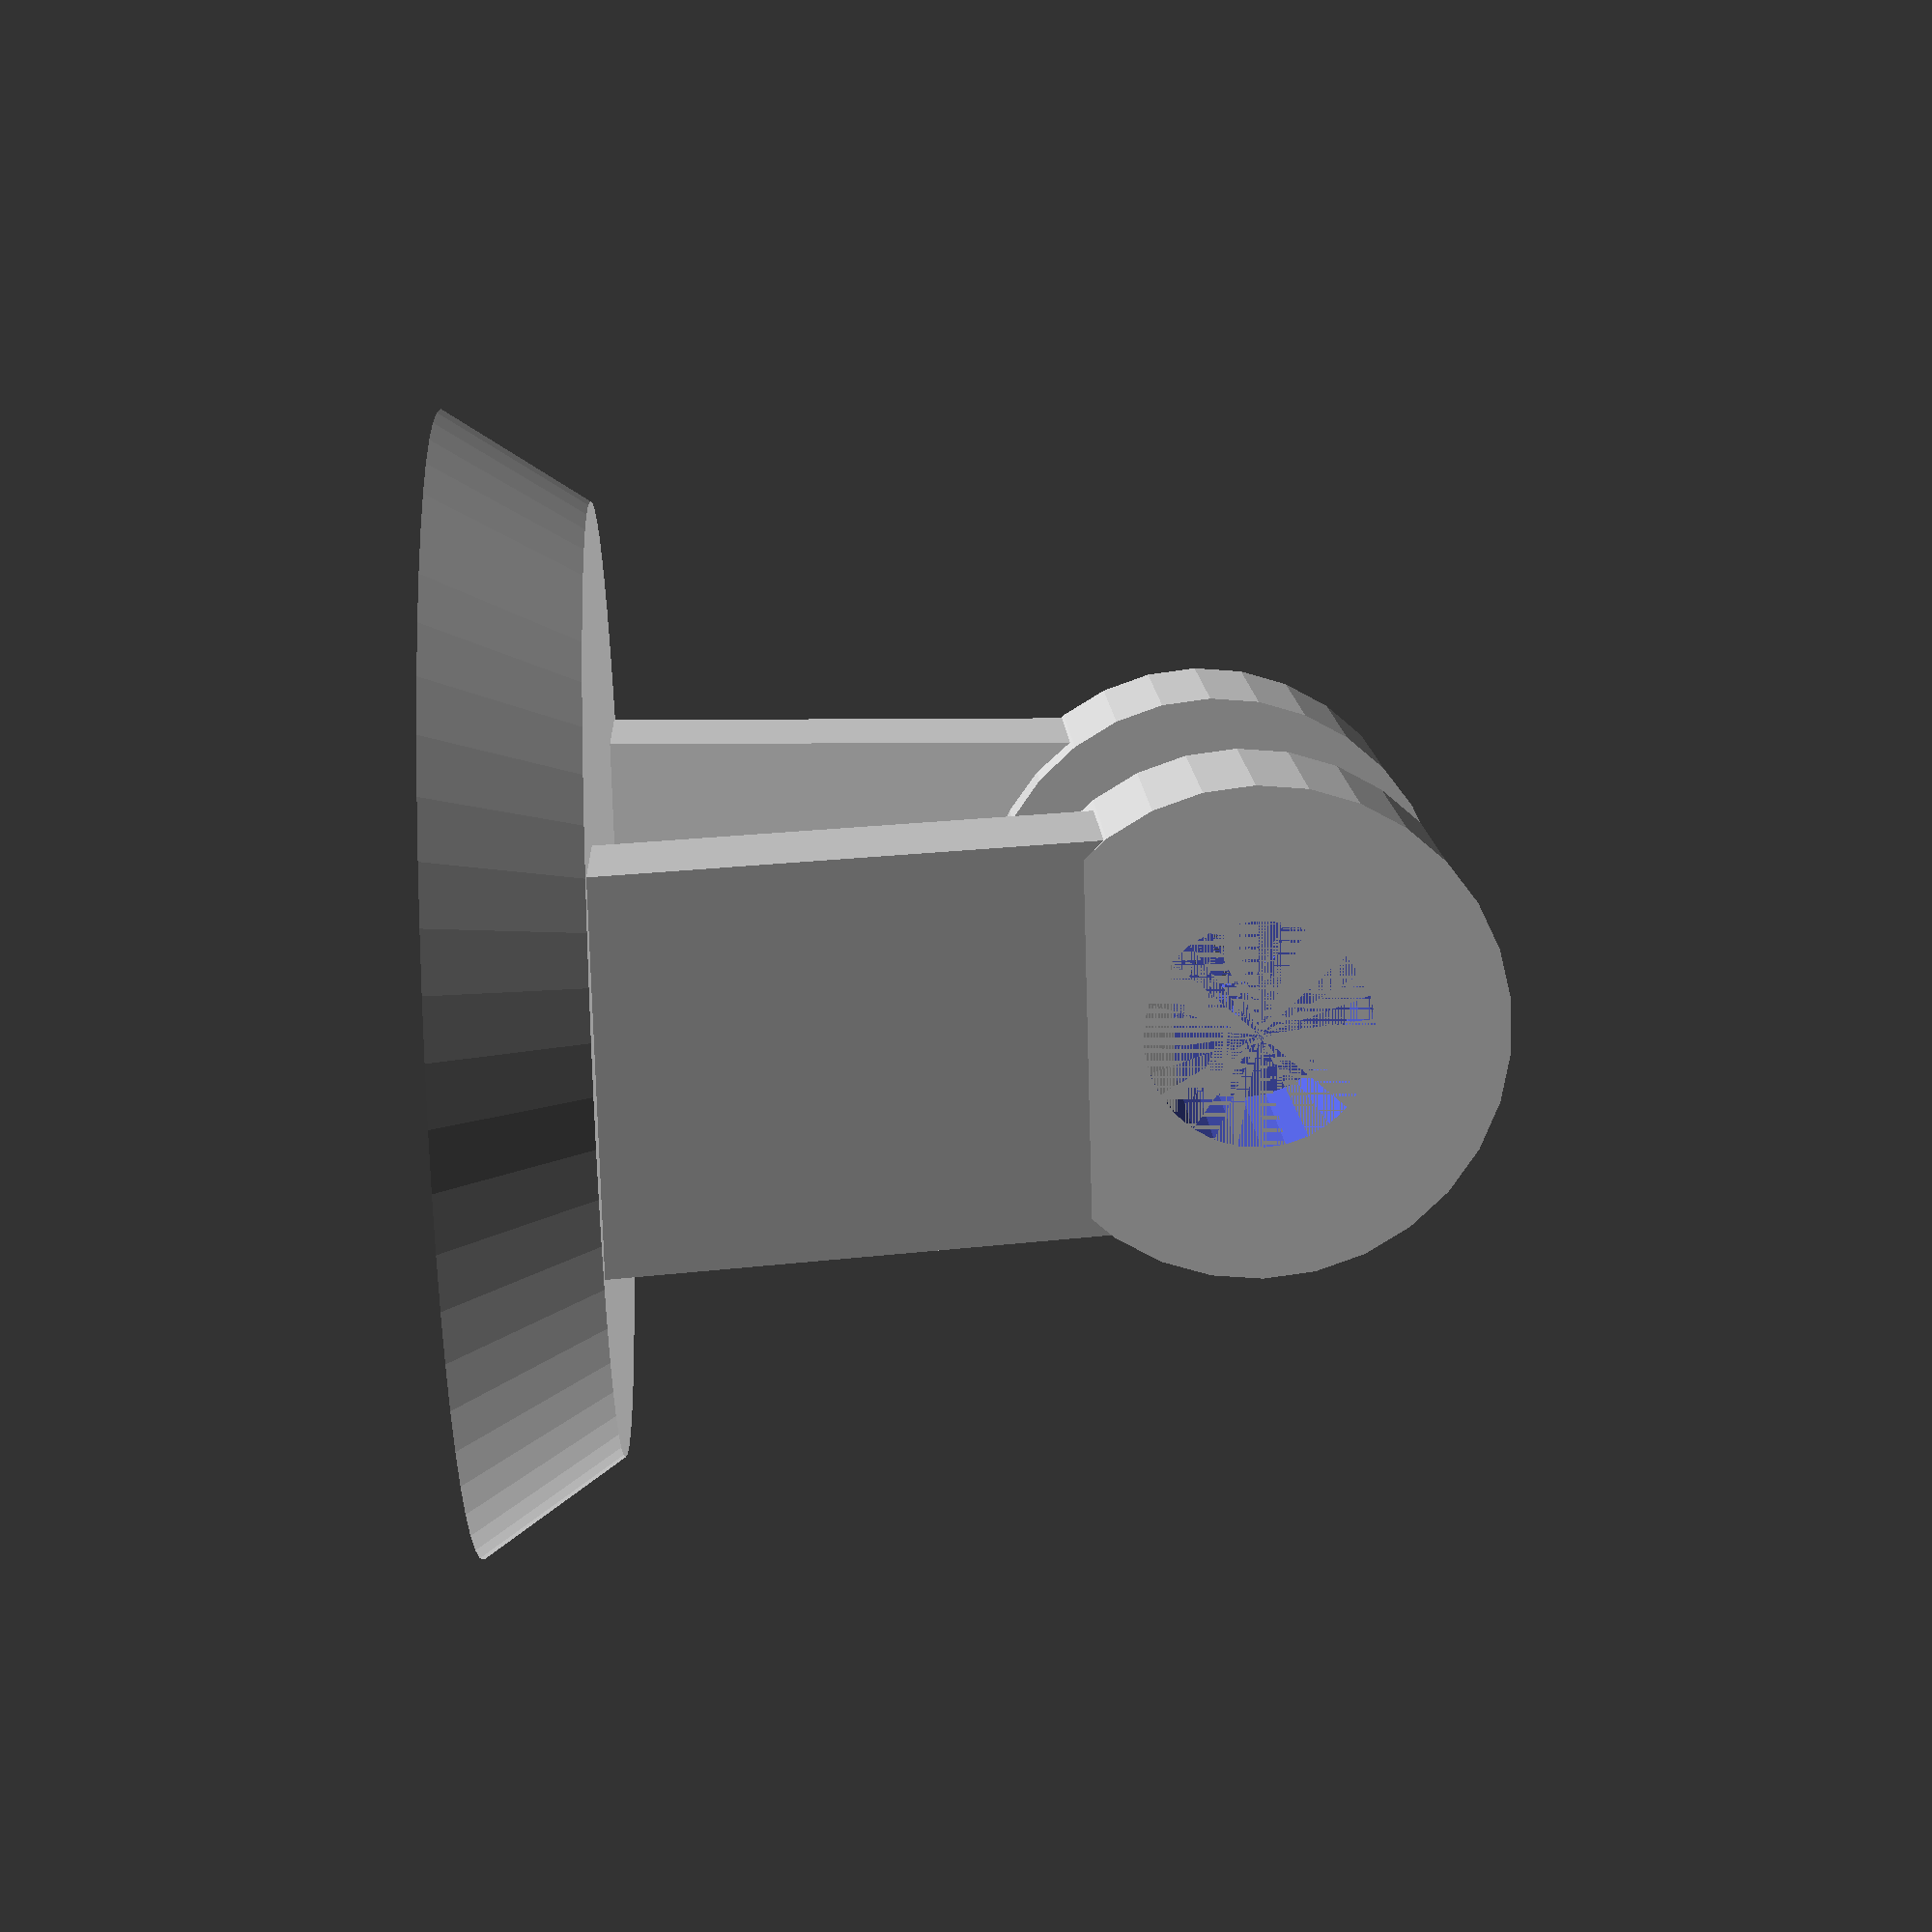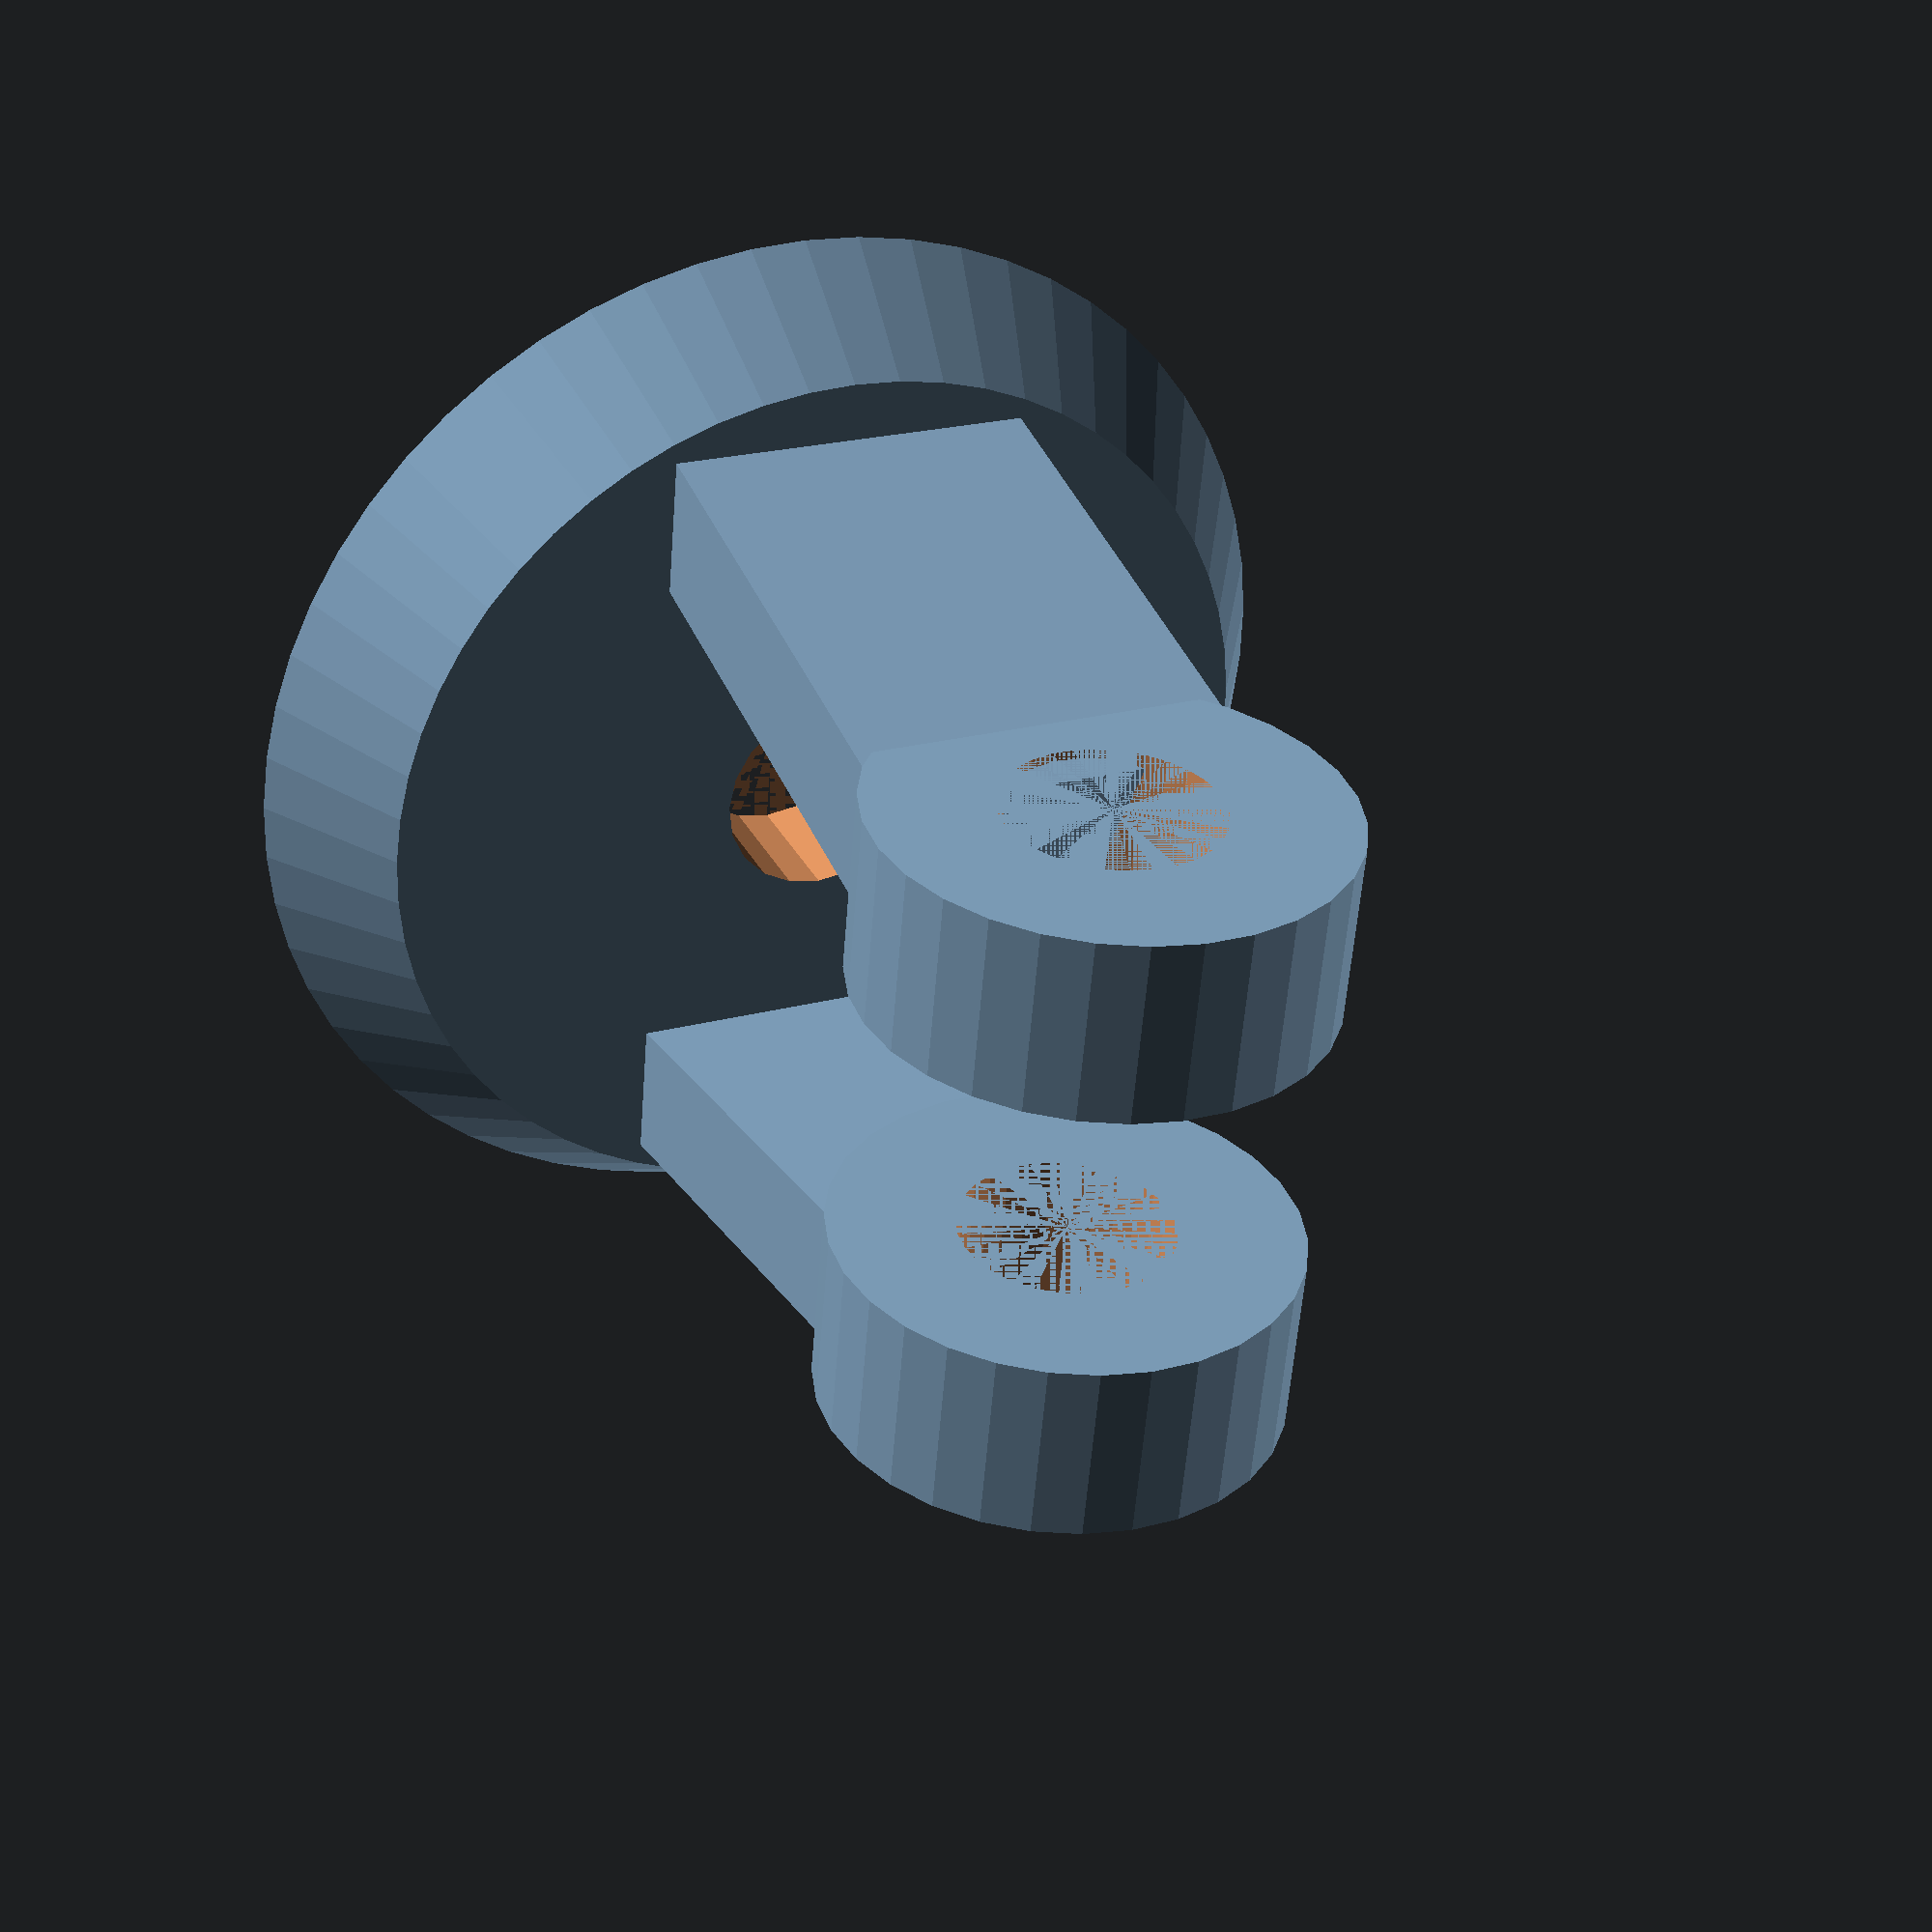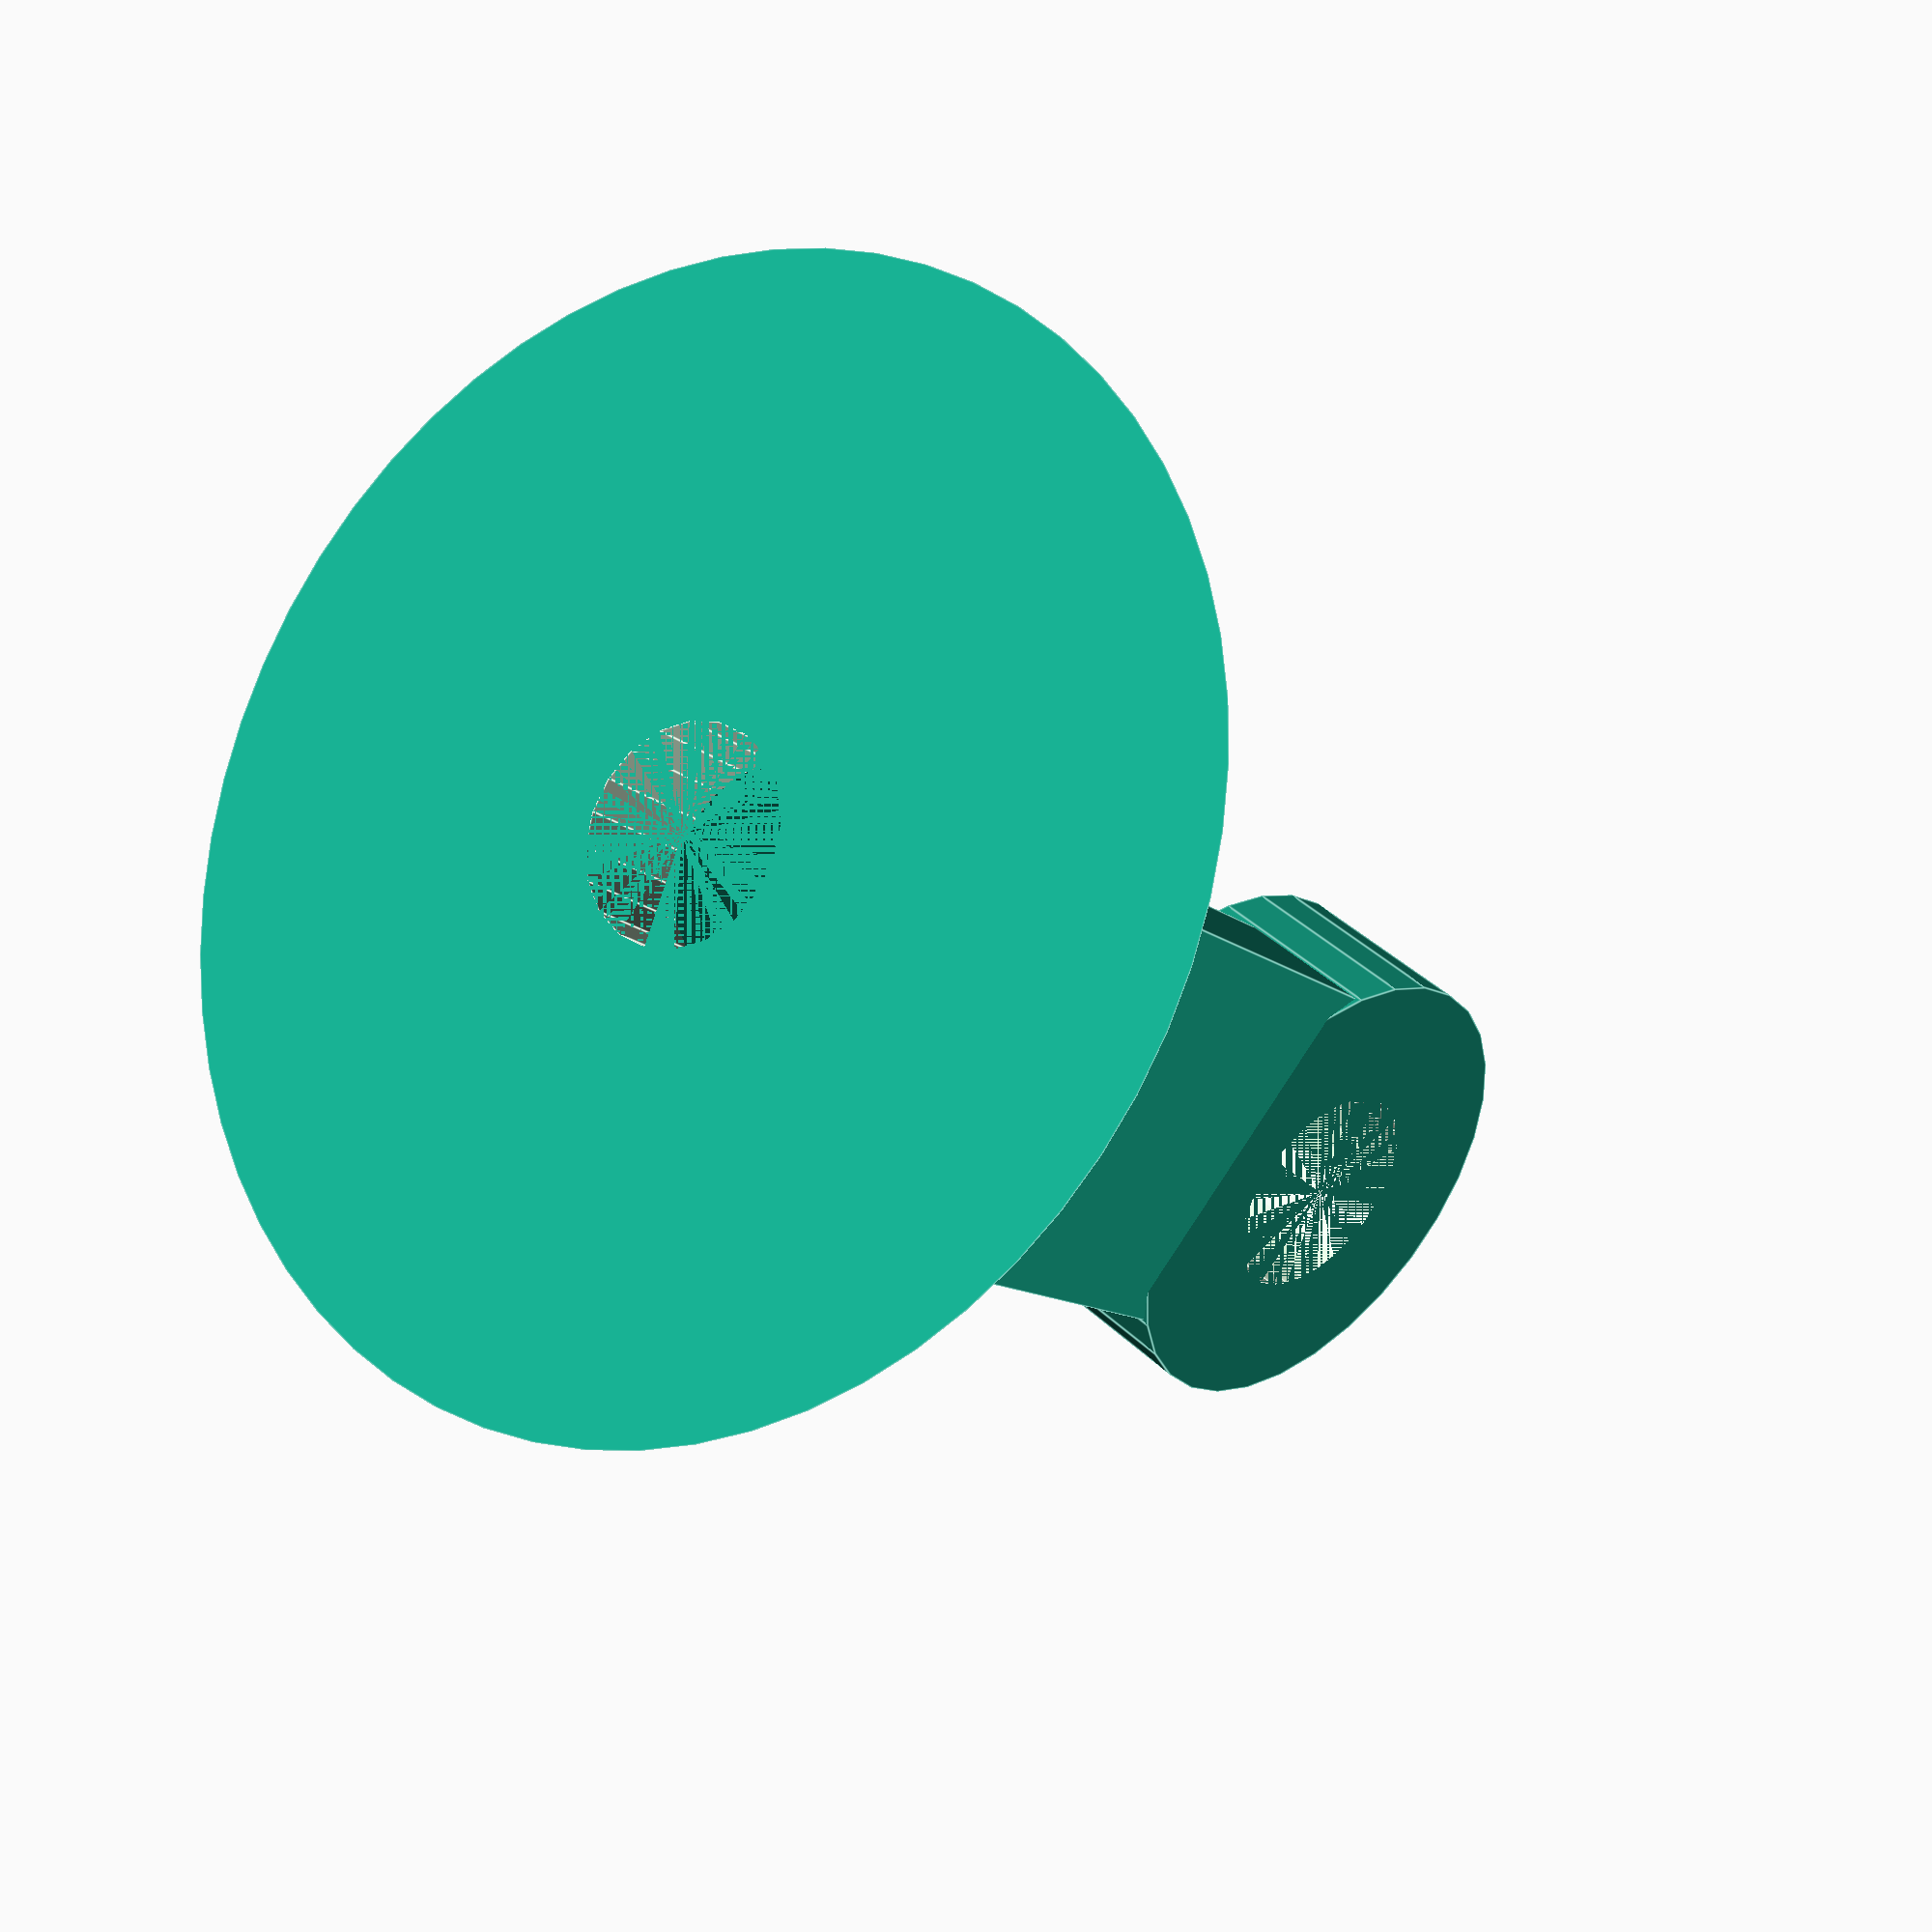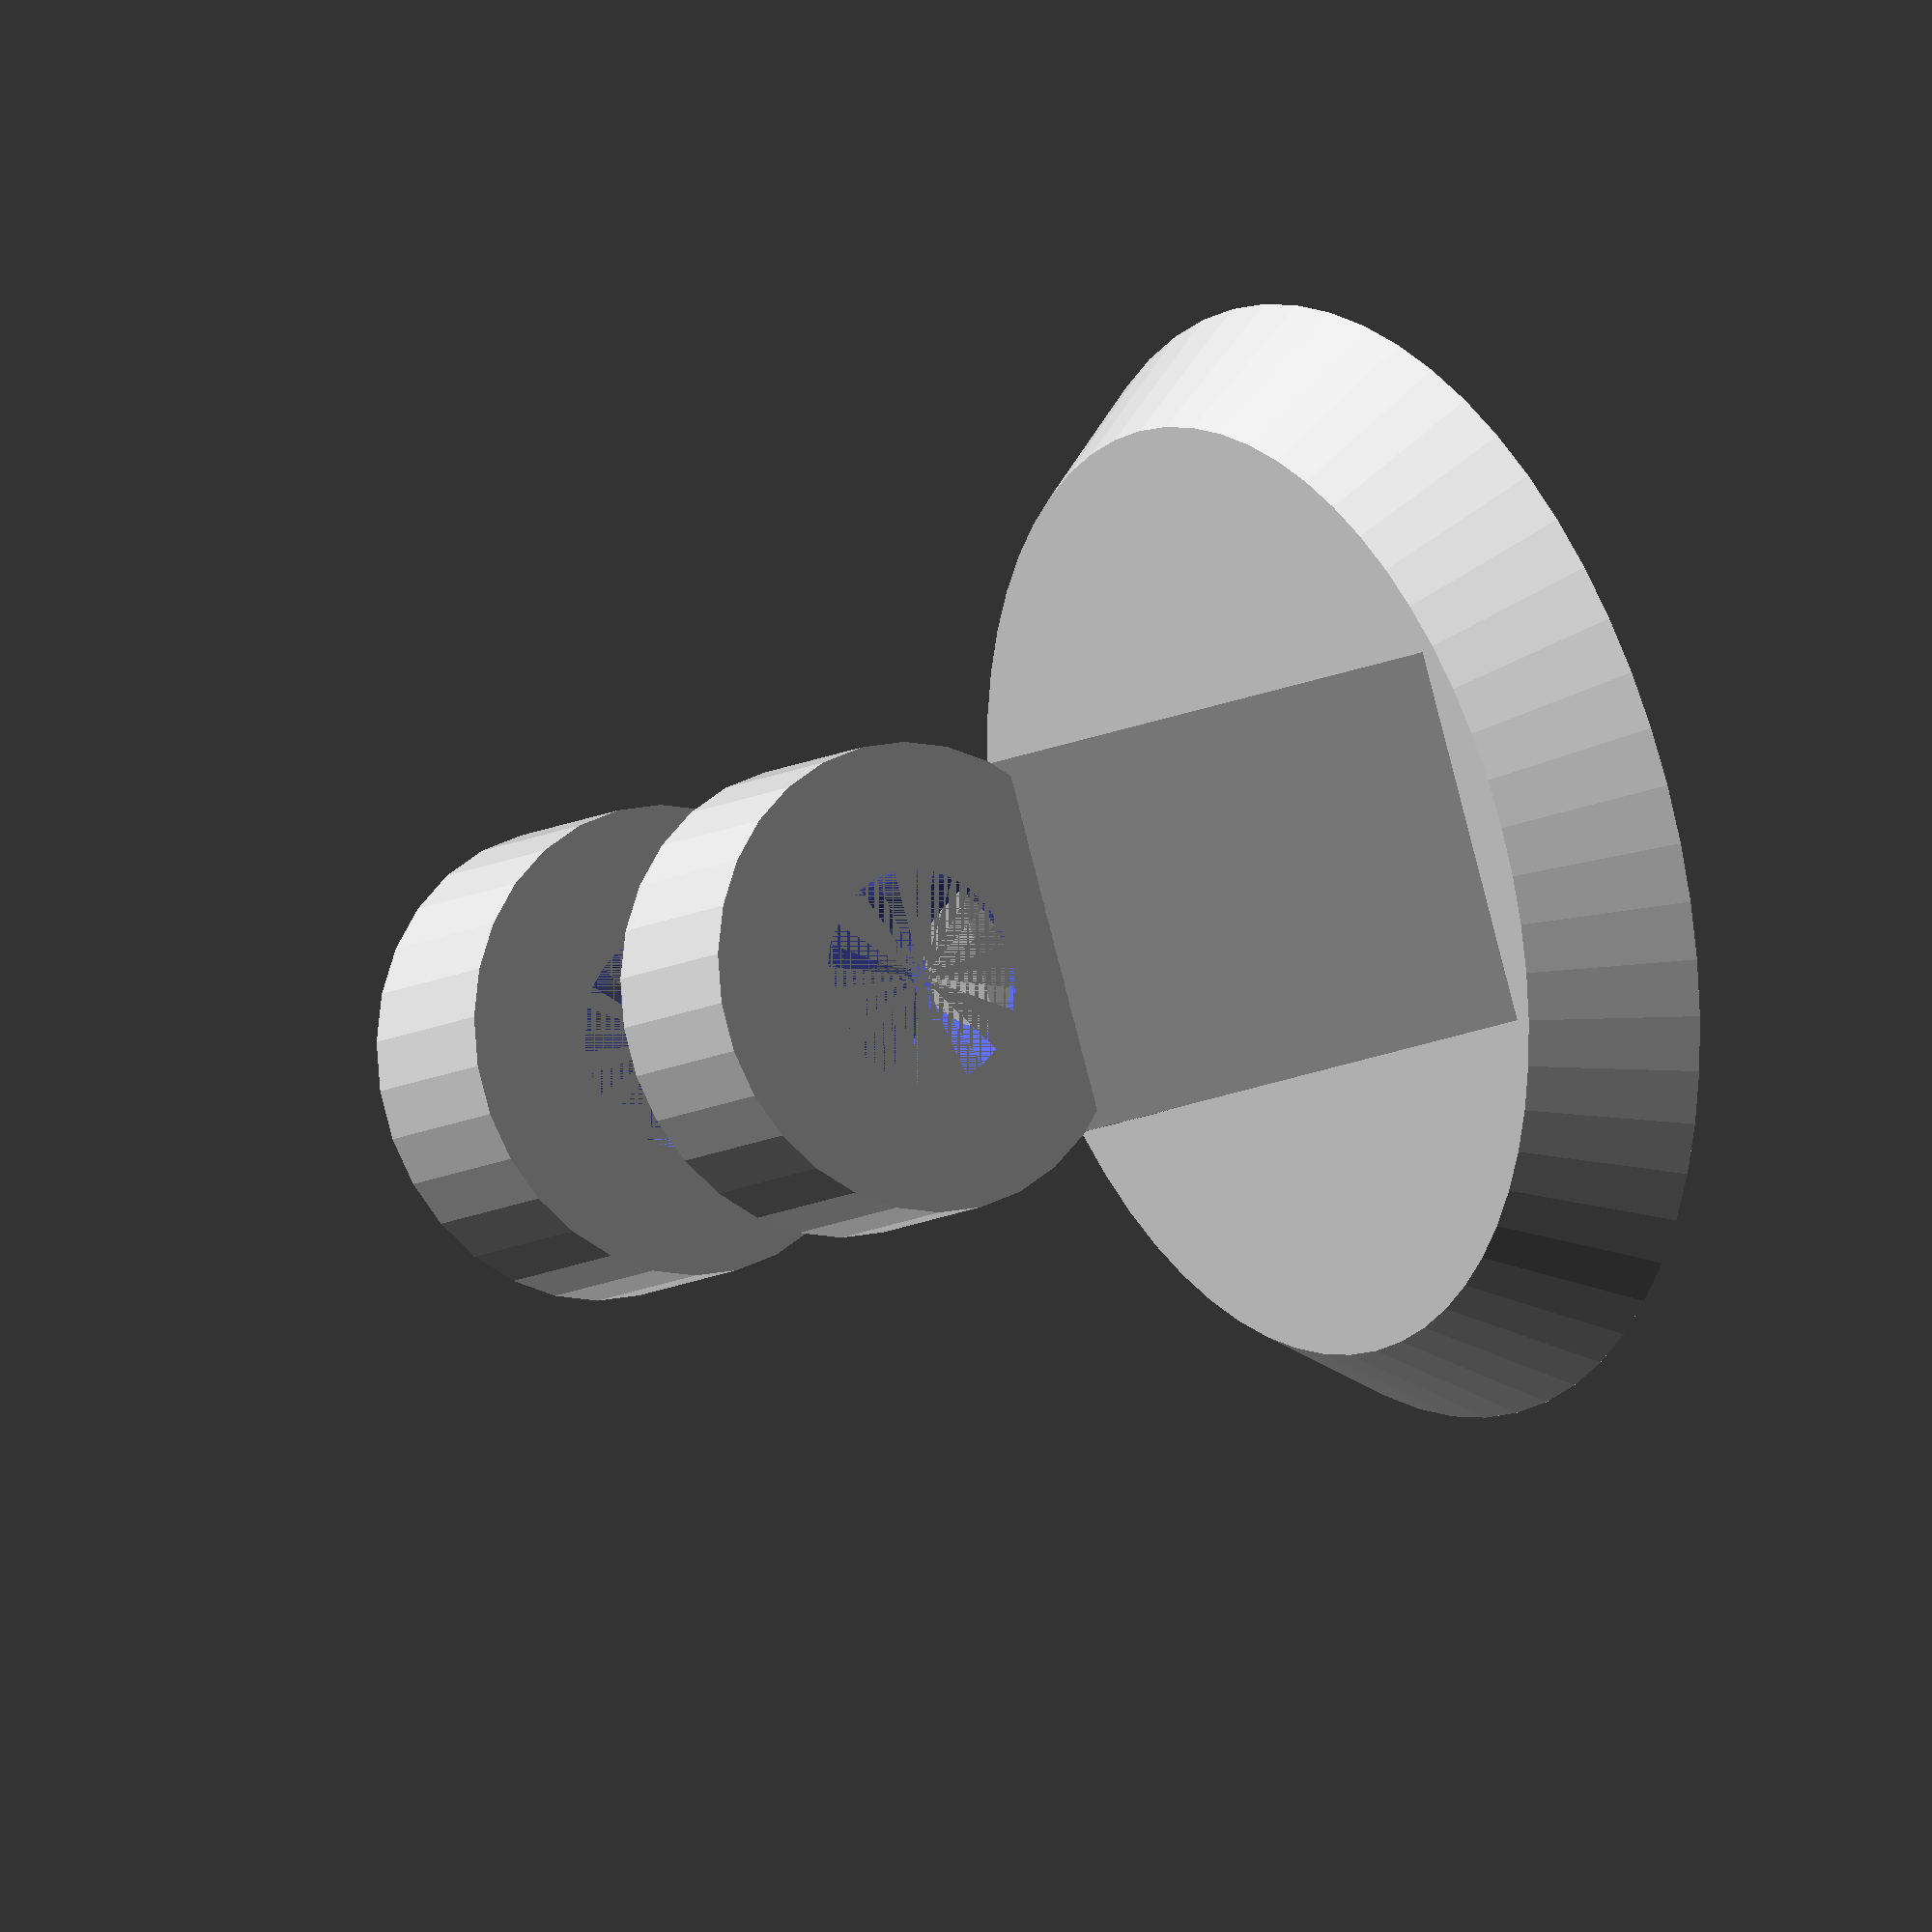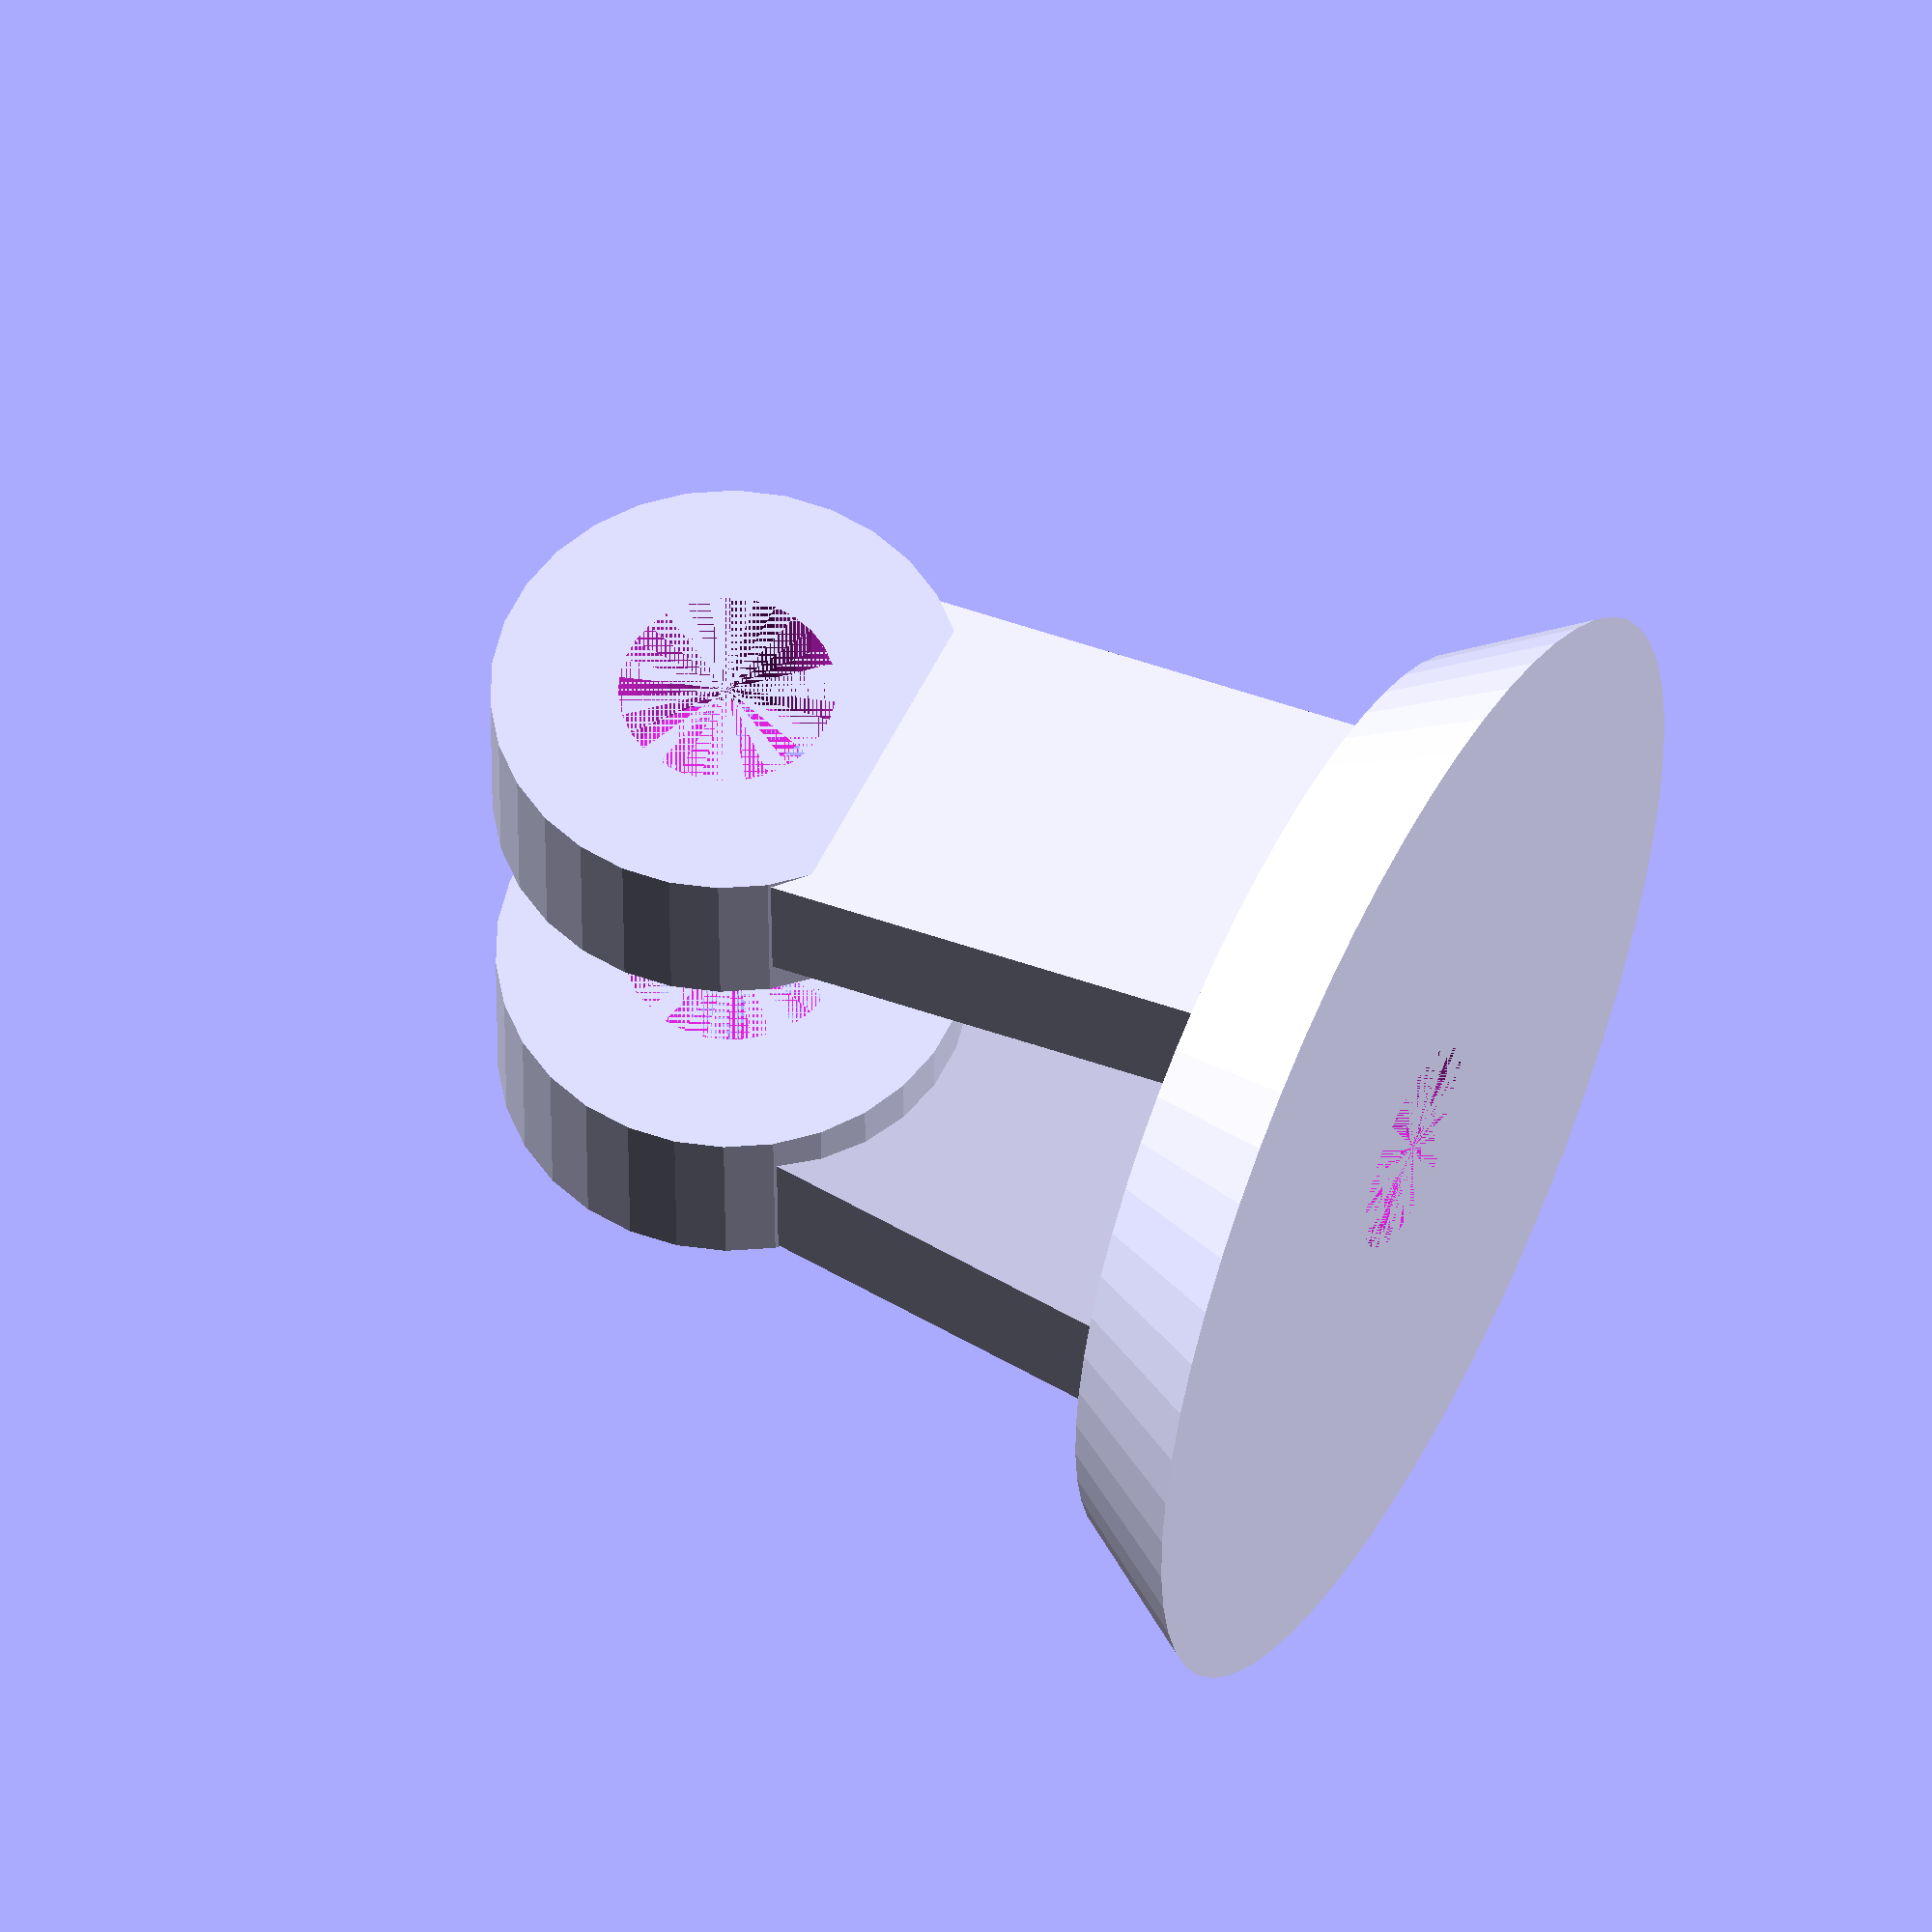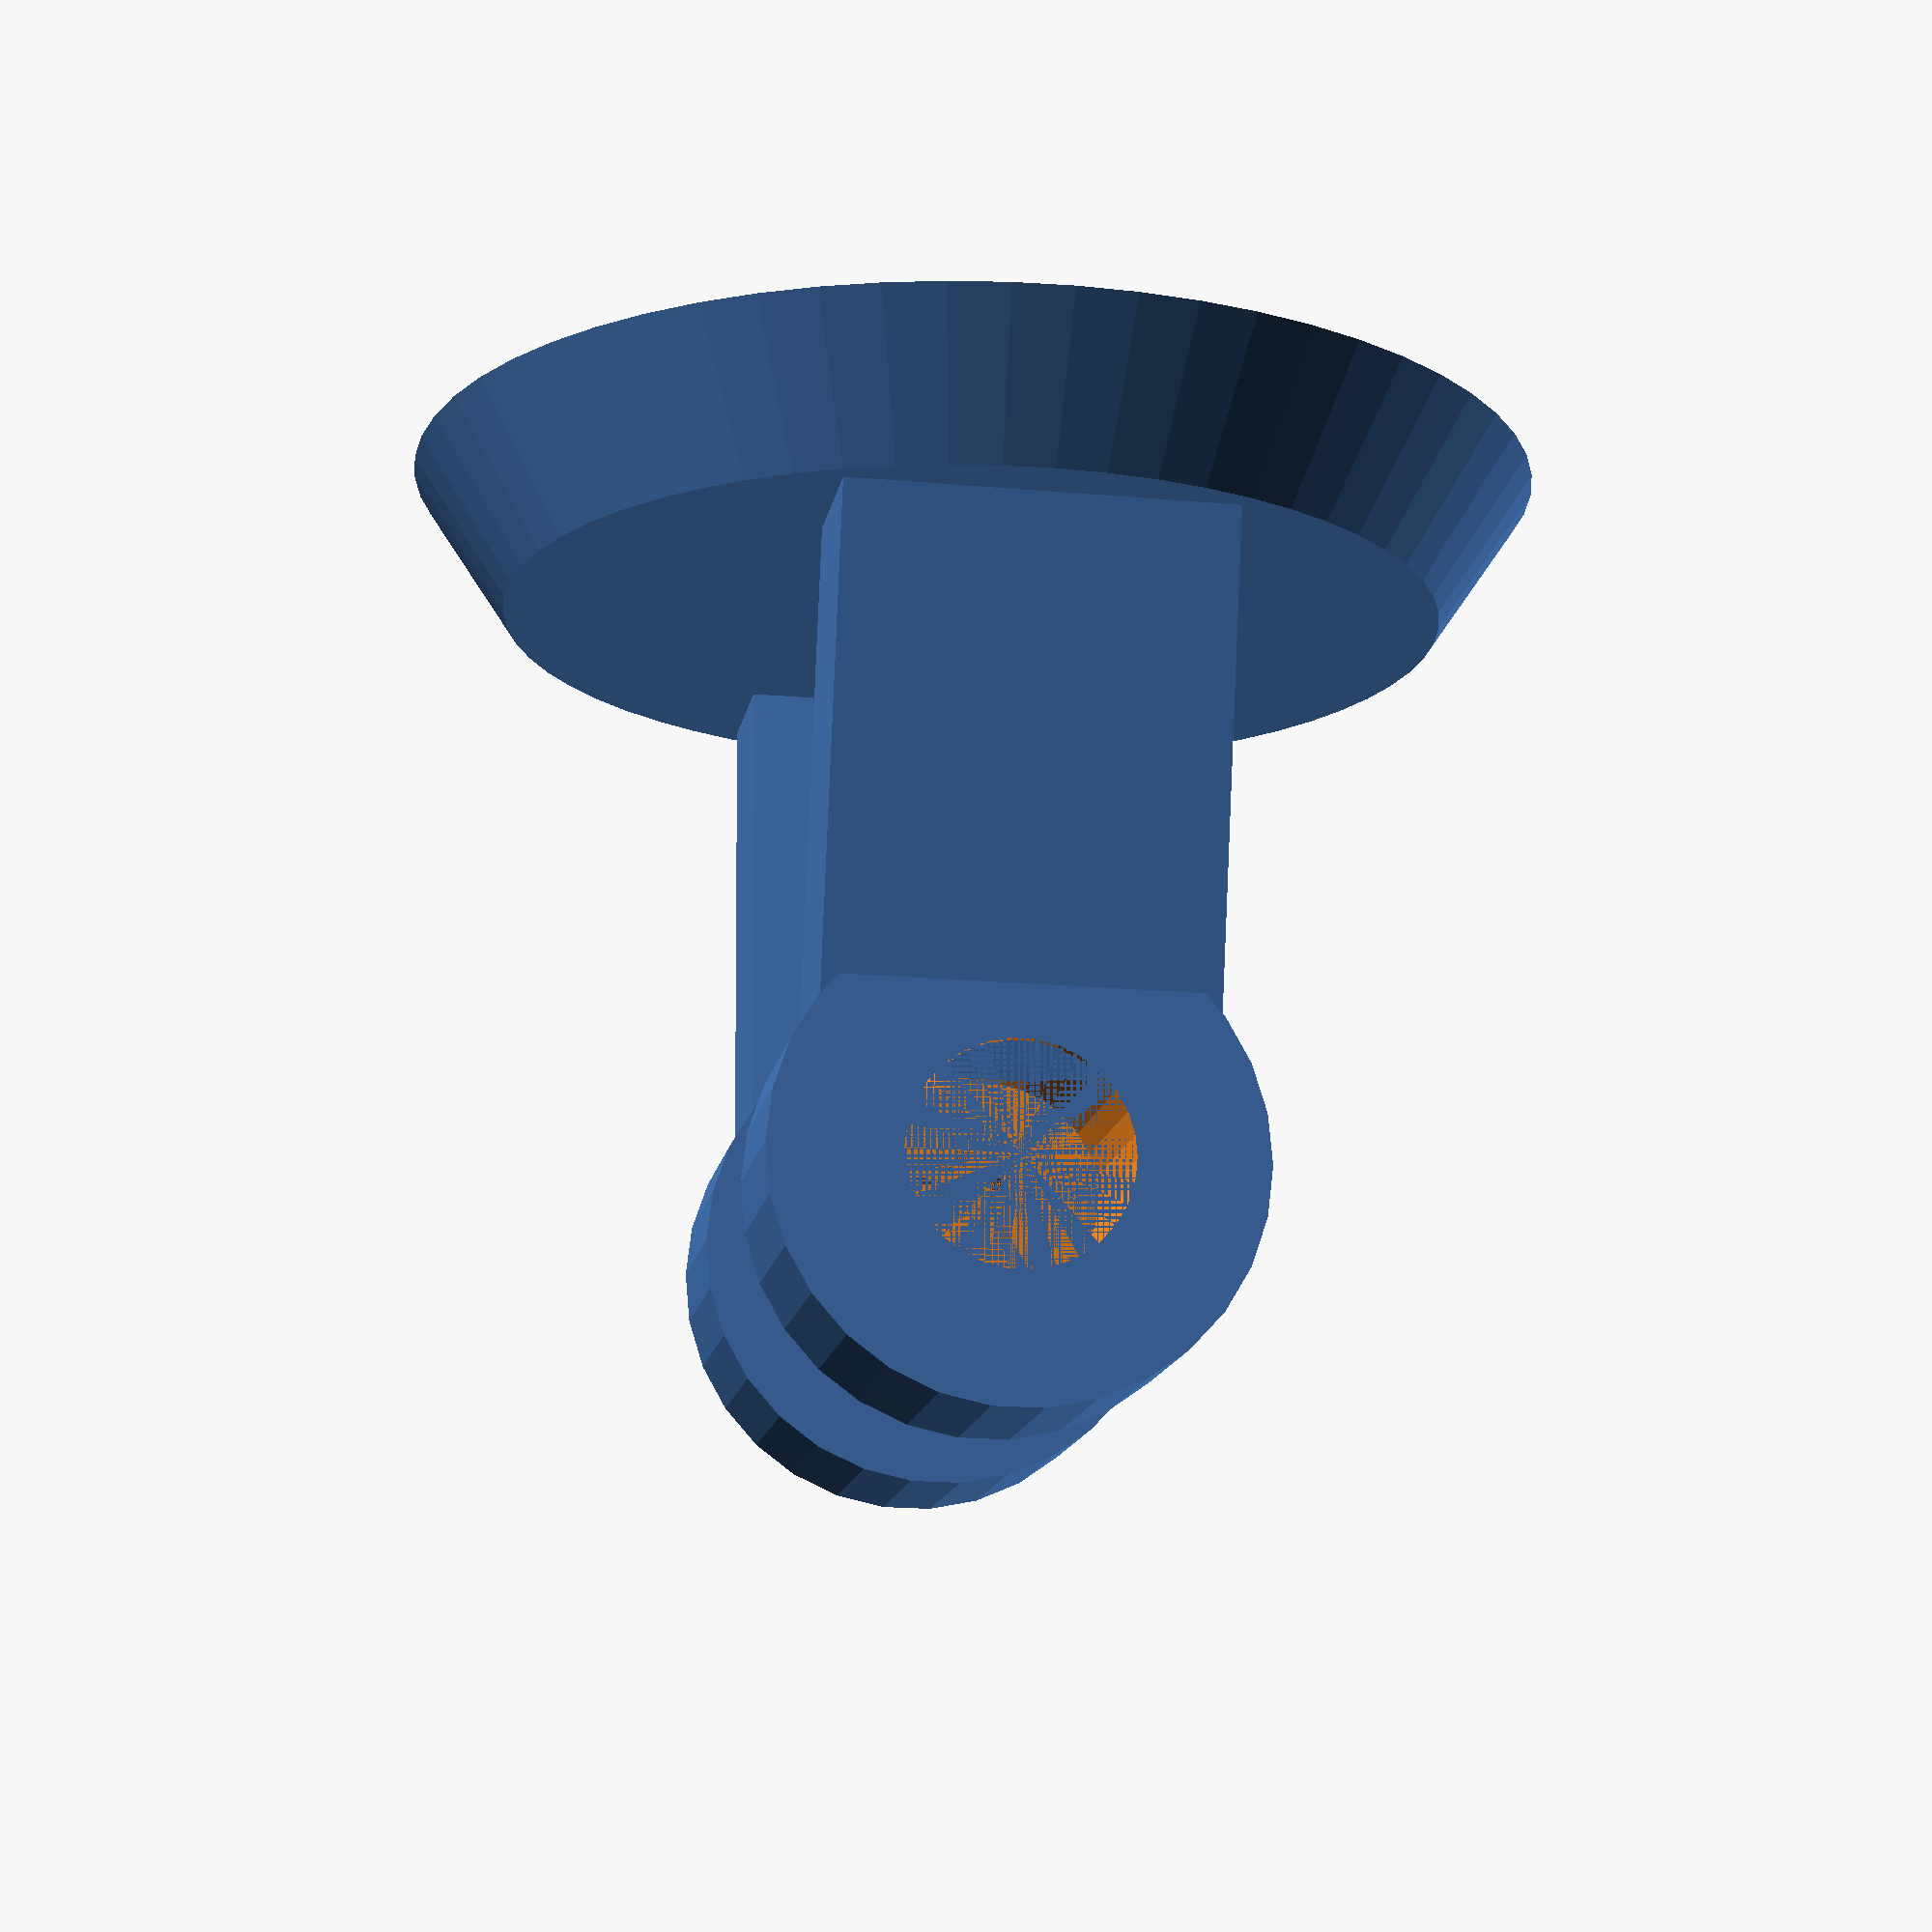
<openscad>
// suitable for M4 bolts
//bottom round section
translate([0,0,-1])
	rotate([0,0,0])
		difference() {
			cylinder(3,12,10, $fn=60);
			cylinder(4,2.3,2.3, $fn=20);
		}//difference

//right support
translate([0,7,15])
	rotate([90,0,0])
		difference() {
			cylinder(4,5,5, $fn=30);
			cylinder(4,2.3,2.3, $fn=30);
		}
translate([-4,6,0])
	rotate([10,0,0])
		cube([8,3,13]);


//left support
translate([0,-3,15])
	rotate([90,0,0])
		difference() {
			cylinder(4,5,5, $fn=30);
			cylinder(4,2.3,2.3, $fn=30);
		}
translate([-4,-9,0])
	rotate([-10,0,0])
		cube([8,3,13]);


</openscad>
<views>
elev=311.7 azim=305.4 roll=267.2 proj=p view=solid
elev=145.5 azim=185.0 roll=204.7 proj=p view=solid
elev=196.5 azim=230.6 roll=328.5 proj=p view=edges
elev=338.3 azim=64.1 roll=55.2 proj=o view=solid
elev=124.4 azim=1.5 roll=63.8 proj=o view=wireframe
elev=284.5 azim=9.5 roll=0.8 proj=p view=wireframe
</views>
